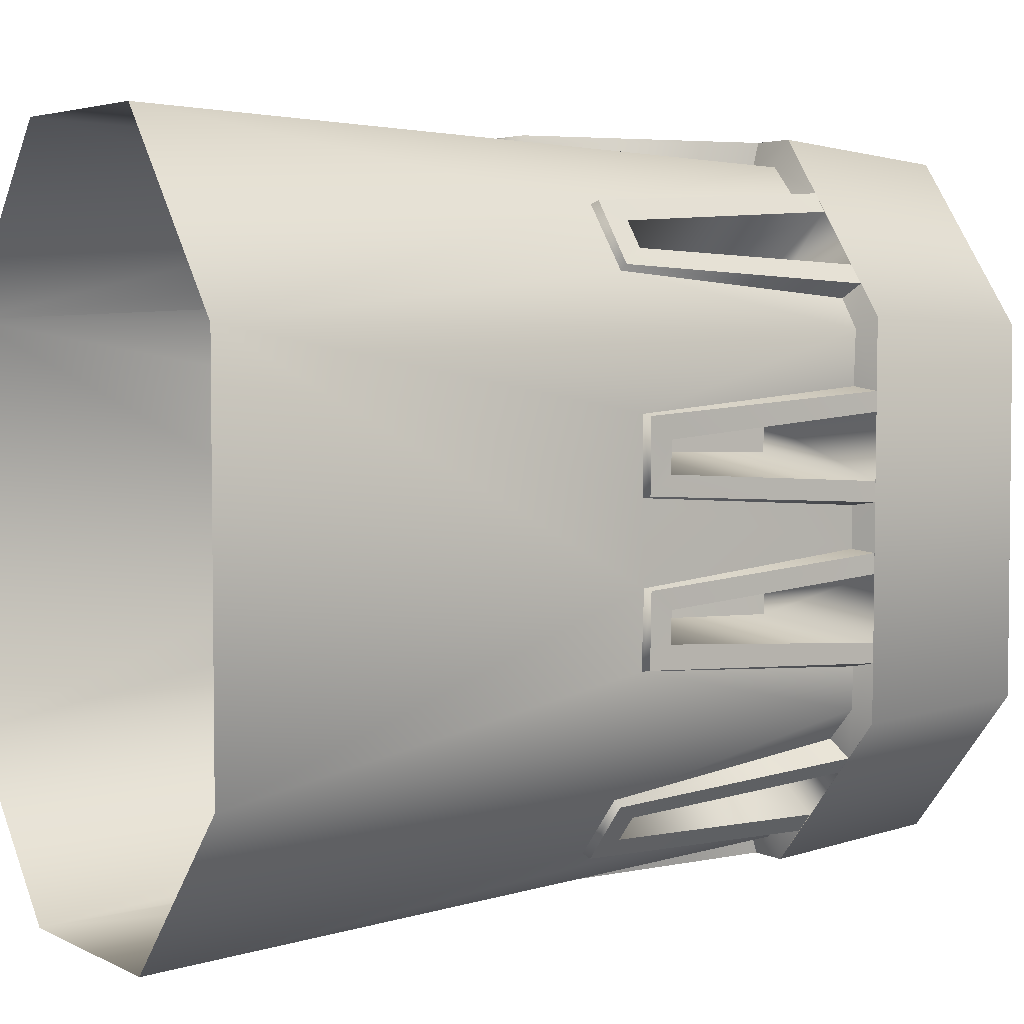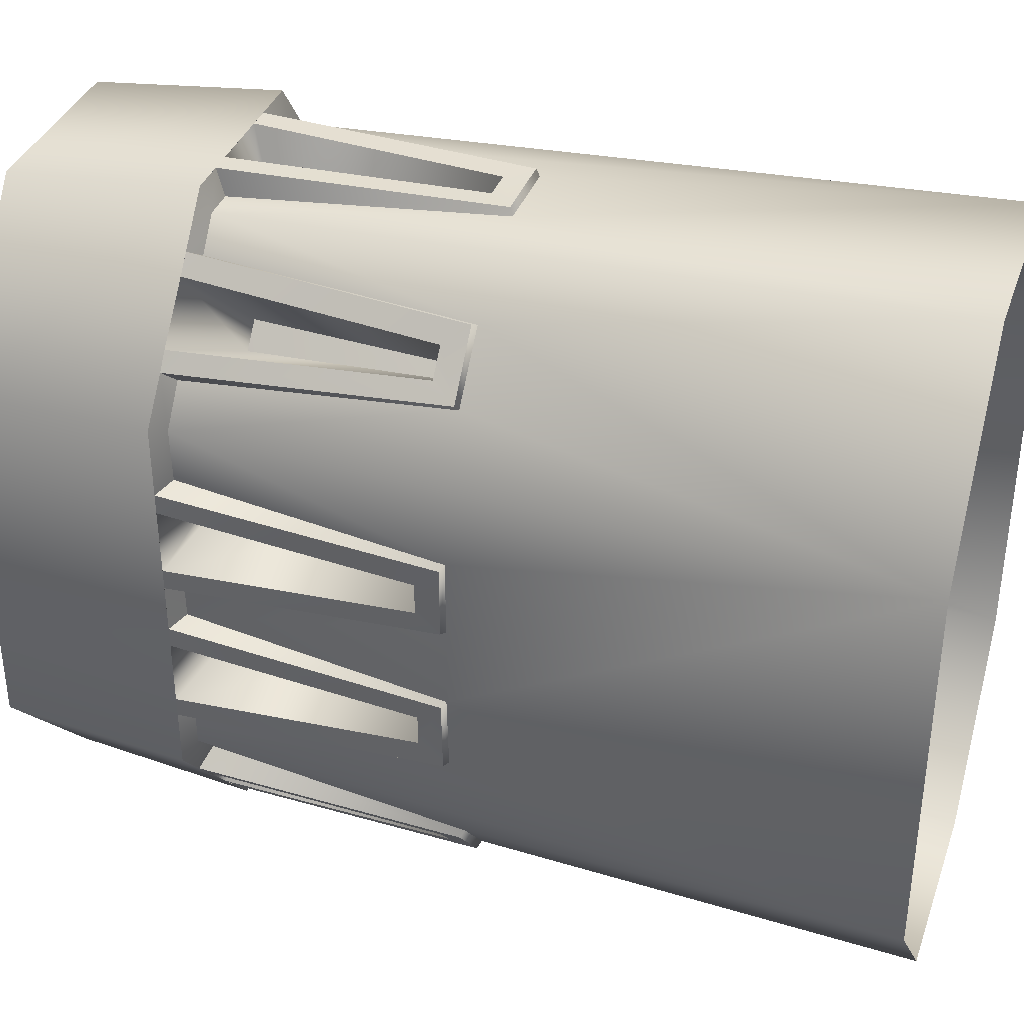
<metadata>
{"format":"obj","ext":"obj","renderer":"f3d","projection":"perspective","resolution":1024,"background":"white","views":[{"elev":4.7,"azim":55.6,"up":"+Z"},{"elev":36.4,"azim":-71.5,"up":"+Z"}]}
</metadata>
<code>
o fortress03_05
v -8.775 24.72 -0.9797
v -7.918 24.38 -0.8733
v -8.78 24.72 0.8715
v 8.018 24.38 7.125
v 7.89 24.72 8.773
v 7.278 24.38 8.24
v 8.802 24.72 7.569
v 8.793 24.72 4.905
v 7.936 24.38 5.06
v -8.032 24.38 -6.786
v -7.525 24.72 -8.711
v -6.874 24.38 -8.03
v -8.759 24.72 -7.249
v -8.765 24.72 -5.014
v -8.081 24.38 -5.181
v 8.032 24.38 -6.786
v 8.765 24.72 -5.014
v 8.081 24.38 -5.181
v 8.759 24.72 -7.249
v 7.508 24.72 -8.711
v 6.874 24.38 -8.03
v 8.78 24.72 0.8715
v 7.918 24.38 -0.8733
v 8.775 24.72 -0.9797
v 7.936 24.38 0.7294
v -4.812 24.72 -11.9
v -3.695 24.72 -13.22
v -4.096 24.38 -11.38
v -1.974 24.38 -12.39
v -1.847 24.72 -13.21
v -3.303 24.38 -12.39
v 2.272 24.72 -13.19
v 3.365 24.38 -12.33
v 2.378 24.38 -12.37
v 3.7 24.72 -13.19
v 4.096 24.38 -11.38
v 4.778 24.72 -11.89
v -3.357 24.38 13.08
v -4.844 24.72 12.32
v -4.265 24.38 11.91
v -3.397 24.72 14.06
v -2.08 24.72 14.07
v -2.208 24.38 13.1
v -8.018 24.38 7.125
v -8.793 24.72 4.905
v -7.936 24.38 5.06
v -8.802 24.72 7.569
v -7.517 24.72 9.115
v -6.967 24.38 8.552
v 5.355 24.72 12.11
v 3.42 24.38 13.14
v 4.755 24.38 11.73
v 3.794 24.72 14.16
v 2.144 24.38 13.12
v 2.049 24.72 14.13
v 3.365 24.38 -12.33
v 1.637 14.27 -13.01
v 2.378 24.38 -12.37
v 3.865 -2.428 -13.61
v 4.096 24.38 -11.38
v -3.967 -2.428 -13.61
v -1.226 14.24 -13.02
v -1.974 24.38 -12.39
v -9.225 -2.428 7.472
v -8.691 14.27 -1.614
v -9.2 -2.428 -7.359
v -8.617 14.24 -4.472
v -8.032 24.38 -6.786
v -8.081 24.38 -5.181
v -3.303 24.38 -12.39
v -7.06 14.27 -9.18
v -5.227 14.24 -11.38
v -4.096 24.38 -11.38
v -6.874 24.38 -8.03
v 8.632 14.24 1.464
v 7.918 24.38 -0.8733
v 7.936 24.38 0.7294
v 8.691 14.27 -1.614
v 9.225 -2.428 7.472
v 9.2 -2.428 -7.359
v 8.617 14.24 -4.472
v 8.032 24.38 -6.786
v 7.06 14.27 -9.18
v 6.874 24.38 -8.03
v 8.081 24.38 -5.181
v 5.227 14.24 -11.38
v 8.018 24.38 7.125
v 8.606 14.27 4.323
v 7.936 24.38 5.06
v 7.317 14.27 9.165
v 7.278 24.38 8.24
v 9.225 -2.428 7.472
v 8.632 14.24 1.464
v 5.617 14.24 11.46
v 3.856 -2.428 14.37
v 3.42 24.38 13.14
v 4.755 24.38 11.73
v 2.144 24.38 13.12
v 1.394 14.25 13.76
v -1.468 14.27 13.74
v -3.688 -2.428 14.33
v -4.265 24.38 11.91
v -5.139 14.24 11.69
v -3.357 24.38 13.08
v -2.208 24.38 13.1
v -6.958 14.27 9.478
v -8.018 24.38 7.125
v -6.967 24.38 8.552
v -7.936 24.38 0.7294
v -7.918 24.38 -0.8733
v -8.632 14.24 1.464
v -7.936 24.38 5.06
v -8.606 14.27 4.323
v 7.868 31.99 7.082
v 3.559 31.99 13.46
v 8.353 31.99 7.222
v 8.42 31.99 -6.908
v 7.938 31.99 -6.491
v 3.514 31.99 -12.71
v 3.262 31.99 -12.07
v 7.938 31.4 -6.491
v 7.868 31.4 7.082
v 3.338 31.99 13.02
v -3.569 31.99 12.8
v -3.548 31.99 13.44
v -7.868 31.99 7.082
v -8.353 31.99 7.222
v -8.42 31.99 -6.908
v -3.569 31.4 12.8
v -7.868 31.4 7.082
v -7.938 31.99 -6.491
v -3.358 31.99 -12.74
v 3.262 31.4 -12.07
v 3.338 31.4 13.02
v -3.052 31.4 -12.3
v -3.052 31.99 -12.3
v -7.938 31.4 -6.491
v -7.936 24.38 0.7294
v 8.802 24.72 7.569
v 8.353 31.99 7.222
v 3.794 24.72 14.16
v 8.802 24.72 7.569
v 8.759 24.72 -7.249
v 8.353 31.99 7.222
v 8.42 31.99 -6.908
v 3.514 31.99 -12.71
v 3.7 24.72 -13.19
v -3.358 31.99 -12.74
v -3.695 24.72 -13.22
v -8.759 24.72 -7.249
v -8.42 31.99 -6.908
v -8.353 31.99 7.222
v 3.559 31.99 13.46
v -3.548 31.99 13.44
v -3.397 24.72 14.06
v -8.802 24.72 7.569
v -8.891 14.38 1.529
v -8.887 15.27 2.24
v -8.78 24.72 0.8715
v 4.778 24.72 -11.89
v 5.4 24.72 -11.17
v 5.514 14.36 -11.54
v 6.014 15.27 -10.88
v 5.514 14.36 -11.54
v 6.014 15.27 -10.88
v 7.244 14.38 -9.423
v 6.779 15.27 -9.962
v 6.98 24.72 -9.322
v 7.508 24.72 -8.711
v 6.779 15.27 -9.962
v 7.244 14.38 -9.423
v 8.765 24.72 -5.014
v 8.771 24.72 -4.26
v 8.937 14.36 -4.419
v 8.916 15.27 -3.589
v 8.937 14.36 -4.419
v 8.916 15.27 -3.589
v 8.974 14.38 -1.686
v 8.945 15.27 -2.397
v 8.773 24.72 -1.748
v 8.775 24.72 -0.9797
v 8.945 15.27 -2.397
v 8.974 14.38 -1.686
v 5.867 24.72 11.42
v 5.909 14.36 11.6
v 6.368 15.27 10.91
v 5.355 24.72 12.11
v 6.368 15.27 10.91
v 7.507 14.38 9.387
v 7.076 15.27 9.953
v 5.909 14.36 11.6
v 7.89 24.72 8.773
v 7.076 15.27 9.953
v 7.507 14.38 9.387
v 7.358 24.72 9.463
v 8.795 24.72 4.151
v 8.95 14.36 4.261
v 8.9 15.27 3.433
v 8.793 24.72 4.905
v 8.9 15.27 3.433
v 8.891 14.38 1.529
v 8.887 15.27 2.24
v 8.95 14.36 4.261
v 8.78 24.72 0.8715
v 8.887 15.27 2.24
v 8.891 14.38 1.529
v 8.782 24.72 1.64
v -5.417 24.72 -11.18
v -5.514 14.36 -11.54
v -6.014 15.27 -10.88
v -4.812 24.72 -11.9
v -6.014 15.27 -10.88
v -7.244 14.38 -9.423
v -6.779 15.27 -9.962
v -5.514 14.36 -11.54
v -7.525 24.72 -8.711
v -6.779 15.27 -9.962
v -7.244 14.38 -9.423
v -6.997 24.72 -9.339
v -8.771 24.72 -4.26
v -8.937 14.36 -4.419
v -8.916 15.27 -3.589
v -8.765 24.72 -5.014
v -8.916 15.27 -3.589
v -8.974 14.38 -1.686
v -8.945 15.27 -2.397
v -8.937 14.36 -4.419
v -8.775 24.72 -0.9797
v -8.945 15.27 -2.397
v -8.974 14.38 -1.686
v -8.773 24.72 -1.748
v 2.049 24.72 14.13
v 1.216 24.72 14.12
v 1.334 14.36 14.07
v 0.5049 15.27 14.03
v 1.334 14.36 14.07
v 0.5049 15.27 14.03
v -1.399 14.38 14.04
v -0.6877 15.27 14.03
v -1.297 24.72 14.09
v -2.08 24.72 14.07
v -0.6877 15.27 14.03
v -1.399 14.38 14.04
v -4.844 24.72 12.32
v -5.391 24.72 11.66
v -5.424 14.36 11.84
v -5.918 15.27 11.17
v -5.424 14.36 11.84
v -5.918 15.27 11.17
v -7.135 14.38 9.71
v -6.675 15.27 10.25
v -7.052 24.72 9.748
v -7.517 24.72 9.115
v -6.675 15.27 10.25
v -7.135 14.38 9.71
v -1.847 24.72 -13.21
v -1.035 24.72 -13.21
v -1.164 14.36 -13.34
v -0.3349 15.27 -13.3
v -1.164 14.36 -13.34
v -0.3349 15.27 -13.3
v 1.569 14.38 -13.31
v 0.8578 15.27 -13.3
v 1.475 24.72 -13.2
v 2.272 24.72 -13.19
v 0.8578 15.27 -13.3
v 1.569 14.38 -13.31
v -8.793 24.72 4.905
v -8.795 24.72 4.151
v -8.95 14.36 4.261
v -8.9 15.27 3.433
v -8.95 14.36 4.261
v -8.9 15.27 3.433
v -8.891 14.38 1.529
v -8.887 15.27 2.24
v -8.782 24.72 1.64
v -8.795 24.72 4.151
v -8.782 24.72 1.64
v -3.614 23.78 3.598
v 7.278 24.38 8.24
v 7.507 14.38 9.387
v 7.317 14.27 9.165
v 7.89 24.72 8.773
v 5.617 14.24 11.46
v 5.355 24.72 12.11
v 4.755 24.38 11.73
v 5.909 14.36 11.6
v 7.317 14.27 9.165
v 5.909 14.36 11.6
v 5.617 14.24 11.46
v 7.507 14.38 9.387
v 8.691 14.27 -1.614
v 8.974 14.38 -1.686
v 7.918 24.38 -0.8733
v 8.775 24.72 -0.9797
v 8.617 14.24 -4.472
v 8.765 24.72 -5.014
v 8.937 14.36 -4.419
v 8.081 24.38 -5.181
v 8.974 14.38 -1.686
v 8.617 14.24 -4.472
v 8.937 14.36 -4.419
v 8.691 14.27 -1.614
v 7.06 14.27 -9.18
v 7.244 14.38 -9.423
v 6.874 24.38 -8.03
v 7.508 24.72 -8.711
v 5.227 14.24 -11.38
v 4.778 24.72 -11.89
v 5.514 14.36 -11.54
v 4.096 24.38 -11.38
v 7.06 14.27 -9.18
v 5.514 14.36 -11.54
v 7.244 14.38 -9.423
v 5.227 14.24 -11.38
v 7.936 24.38 0.7294
v 8.891 14.38 1.529
v 8.632 14.24 1.464
v 8.78 24.72 0.8715
v 8.606 14.27 4.323
v 8.793 24.72 4.905
v 7.936 24.38 5.06
v 8.95 14.36 4.261
v 8.632 14.24 1.464
v 8.891 14.38 1.529
v 8.606 14.27 4.323
v 8.95 14.36 4.261
v -6.958 14.27 9.478
v -7.135 14.38 9.71
v -6.967 24.38 8.552
v -7.517 24.72 9.115
v -5.139 14.24 11.69
v -4.844 24.72 12.32
v -5.424 14.36 11.84
v -4.265 24.38 11.91
v -6.958 14.27 9.478
v -5.424 14.36 11.84
v -7.135 14.38 9.71
v -5.139 14.24 11.69
v -1.468 14.27 13.74
v -1.399 14.38 14.04
v -2.208 24.38 13.1
v -2.08 24.72 14.07
v 1.394 14.25 13.76
v 2.049 24.72 14.13
v 1.334 14.36 14.07
v 2.144 24.38 13.12
v -1.468 14.27 13.74
v 1.334 14.36 14.07
v -1.399 14.38 14.04
v 1.394 14.25 13.76
v -7.918 24.38 -0.8733
v -8.974 14.38 -1.686
v -8.691 14.27 -1.614
v -8.775 24.72 -0.9797
v -8.617 14.24 -4.472
v -8.765 24.72 -5.014
v -8.081 24.38 -5.181
v -8.937 14.36 -4.419
v -8.691 14.27 -1.614
v -8.974 14.38 -1.686
v -8.617 14.24 -4.472
v -8.937 14.36 -4.419
v -6.874 24.38 -8.03
v -7.244 14.38 -9.423
v -7.06 14.27 -9.18
v -7.525 24.72 -8.711
v -5.227 14.24 -11.38
v -4.812 24.72 -11.9
v -4.096 24.38 -11.38
v -5.514 14.36 -11.54
v -7.06 14.27 -9.18
v -5.514 14.36 -11.54
v -5.227 14.24 -11.38
v -7.244 14.38 -9.423
v 1.637 14.27 -13.01
v 1.569 14.38 -13.31
v 2.378 24.38 -12.37
v 2.272 24.72 -13.19
v -1.226 14.24 -13.02
v -1.847 24.72 -13.21
v -1.164 14.36 -13.34
v -1.974 24.38 -12.39
v 1.637 14.27 -13.01
v -1.164 14.36 -13.34
v 1.569 14.38 -13.31
v -1.226 14.24 -13.02
v -8.632 14.24 1.464
v -8.891 14.38 1.529
v -7.936 24.38 0.7294
v -8.78 24.72 0.8715
v -8.606 14.27 4.323
v -8.793 24.72 4.905
v -8.95 14.36 4.261
v -7.936 24.38 5.06
v -8.891 14.38 1.529
v -8.606 14.27 4.323
v -8.95 14.36 4.261
v -8.632 14.24 1.464
v 3.666 16.26 -2.731
v 8.916 15.27 -3.589
v 3.703 16.26 -3.385
v 8.945 15.27 -2.397
v 8.771 24.72 -4.26
v 3.703 16.26 -3.385
v 3.745 23.78 -3.654
v 3.666 16.26 -2.731
v 8.773 24.72 -1.748
v 8.945 15.27 -2.397
v 3.714 23.78 -2.528
v 8.773 24.72 -1.748
v 3.745 23.78 -3.654
v 8.771 24.72 -4.26
v 3.714 23.78 -2.528
v 5.867 24.72 11.42
v 6.368 15.27 10.91
v 2.317 16.26 7.771
v 2.159 23.78 8.028
v 5.867 24.72 11.42
v 2.855 23.78 7.092
v 7.358 24.72 9.463
v 2.159 23.78 8.028
v 2.682 16.26 7.329
v 6.368 15.27 10.91
v 7.076 15.27 9.953
v 2.317 16.26 7.771
v 7.358 24.72 9.463
v 2.682 16.26 7.329
v 2.855 23.78 7.092
v 3.458 16.26 -7.843
v 6.98 24.72 -9.322
v 6.779 15.27 -9.962
v 3.656 23.78 -7.565
v 6.98 24.72 -9.322
v 2.999 23.78 -8.468
v 5.4 24.72 -11.17
v 3.656 23.78 -7.565
v 6.014 15.27 -10.88
v 3.458 16.26 -7.843
v 6.779 15.27 -9.962
v 3.164 16.26 -8.233
v 3.164 16.26 -8.233
v 5.4 24.72 -11.17
v 2.999 23.78 -8.468
v 8.795 24.72 4.151
v 3.61 16.26 3.383
v 3.614 23.78 3.603
v 8.9 15.27 3.433
v 3.612 16.26 2.726
v 8.9 15.27 3.433
v 8.887 15.27 2.24
v 3.61 16.26 3.383
v 8.782 24.72 1.64
v 3.612 16.26 2.726
v 3.619 23.78 2.472
v 3.614 23.78 3.603
v 8.782 24.72 1.64
v 8.795 24.72 4.151
v 3.619 23.78 2.472
v -2.424 16.26 7.403
v -5.918 15.27 11.17
v -2.039 16.26 7.824
v -6.675 15.27 10.25
v -8.771 24.72 -4.26
v -3.704 16.26 -3.384
v -3.725 23.78 -3.651
v -8.916 15.27 -3.589
v -3.687 16.26 -2.733
v -8.916 15.27 -3.589
v -8.945 15.27 -2.397
v -3.704 16.26 -3.384
v -8.773 24.72 -1.748
v -3.687 16.26 -2.733
v -3.71 23.78 -2.531
v -8.773 24.72 -1.748
v -3.725 23.78 -3.651
v -3.71 23.78 -2.531
v -8.771 24.72 -4.26
v -2.039 16.26 7.824
v -5.918 15.27 11.17
v -5.391 24.72 11.66
v -1.867 23.78 8.071
v -5.391 24.72 11.66
v -2.608 23.78 7.177
v -1.867 23.78 8.071
v -7.052 24.72 9.748
v -7.052 24.72 9.748
v -2.424 16.26 7.403
v -2.608 23.78 7.177
v -6.675 15.27 10.25
v 0.2963 16.26 10.44
v -0.6877 15.27 14.03
v 0.5049 15.27 14.03
v -0.1264 16.26 10.42
v 0.2963 16.26 10.44
v 1.216 24.72 14.12
v 0.6122 23.78 10.43
v -1.297 24.72 14.09
v -0.1264 16.26 10.42
v -0.4954 23.78 10.42
v -0.6877 15.27 14.03
v 1.216 24.72 14.12
v -0.4954 23.78 10.42
v 0.6122 23.78 10.43
v -1.297 24.72 14.09
v -3.164 16.26 -8.233
v -6.014 15.27 -10.88
v -3.458 16.26 -7.843
v -6.779 15.27 -9.962
v -6.997 24.72 -9.339
v -3.458 16.26 -7.843
v -3.656 23.78 -7.565
v -6.997 24.72 -9.339
v -2.999 23.78 -8.468
v -3.656 23.78 -7.565
v -5.417 24.72 -11.18
v -5.417 24.72 -11.18
v -3.164 16.26 -8.233
v -2.999 23.78 -8.468
v -6.014 15.27 -10.88
v 0.3254 16.26 -11.67
v 1.475 24.72 -13.2
v 0.8578 15.27 -13.3
v 0.6651 23.78 -11.64
v 1.475 24.72 -13.2
v -0.4494 23.78 -11.72
v -1.035 24.72 -13.21
v 0.6651 23.78 -11.64
v -0.3349 15.27 -13.3
v 0.3254 16.26 -11.67
v 0.8578 15.27 -13.3
v -0.1628 16.26 -11.7
v -0.1628 16.26 -11.7
v -1.035 24.72 -13.21
v -0.4494 23.78 -11.72
v -3.612 16.26 2.729
v -8.782 24.72 1.64
v -8.887 15.27 2.24
v -3.619 23.78 2.478
v -8.9 15.27 3.433
v -8.795 24.72 4.151
v -3.61 16.26 3.38
v -3.614 23.78 3.598
v -3.612 16.26 2.729
v -3.61 16.26 3.38
v -8.887 15.27 2.24
v -3.619 23.78 2.478
v -3.61 16.26 3.38
v -3.614 23.78 3.598
v -3.612 16.26 2.729
v 3.666 16.26 -2.731
v 3.745 23.78 -3.654
v 3.714 23.78 -2.528
v 3.703 16.26 -3.385
v 2.682 16.26 7.329
v 2.159 23.78 8.028
v 2.317 16.26 7.771
v 2.855 23.78 7.092
v 3.164 16.26 -8.233
v 2.999 23.78 -8.468
v 3.458 16.26 -7.843
v 3.656 23.78 -7.565
v 3.612 16.26 2.726
v 3.614 23.78 3.603
v 3.61 16.26 3.383
v 3.619 23.78 2.472
v -3.687 16.26 -2.733
v -3.725 23.78 -3.651
v -3.704 16.26 -3.384
v -3.71 23.78 -2.531
v -2.608 23.78 7.177
v -2.424 16.26 7.403
v -1.867 23.78 8.071
v -2.039 16.26 7.824
v -3.458 16.26 -7.843
v -2.999 23.78 -8.468
v -3.164 16.26 -8.233
v -3.656 23.78 -7.565
v -0.1264 16.26 10.42
v 0.6122 23.78 10.43
v -0.4954 23.78 10.42
v 0.2963 16.26 10.44
v -0.1628 16.26 -11.7
v -0.4494 23.78 -11.72
v 0.3254 16.26 -11.67
v 0.6651 23.78 -11.64
v -3.619 23.78 2.478
g Geoset0
f 1 2 3
f 4 5 6
f 4 7 5
f 4 8 7
f 4 9 8
f 10 11 12
f 10 13 11
f 10 14 13
f 10 15 14
f 16 17 18
f 16 19 17
f 16 20 19
f 16 21 20
f 22 23 24
f 25 23 22
f 26 27 28
f 29 27 30
f 31 27 29
f 28 27 31
f 32 33 34
f 35 33 32
f 33 35 36
f 36 35 37
f 38 39 40
f 38 41 39
f 38 42 41
f 38 43 42
f 44 45 46
f 44 47 45
f 44 48 47
f 44 49 48
f 50 51 52
f 53 51 50
f 53 54 51
f 55 54 53
f 56 57 58
f 59 56 60
f 59 57 56
f 61 57 59
f 61 62 57
f 62 61 63
f 64 65 66
f 65 67 66
f 67 68 66
f 69 68 67
f 61 70 63
f 71 72 61
f 73 61 72
f 73 70 61
f 74 71 68
f 68 71 66
f 66 71 61
f 75 76 77
f 78 76 75
f 79 78 75
f 80 81 78
f 80 78 79
f 82 83 84
f 81 82 85
f 80 82 81
f 80 83 82
f 59 83 80
f 59 86 83
f 86 59 60
f 87 88 89
f 90 87 91
f 92 87 90
f 92 88 87
f 92 93 88
f 90 92 91
f 92 90 94
f 92 94 95
f 96 94 97
f 95 94 96
f 96 98 95
f 99 95 98
f 100 95 99
f 101 95 100
f 102 103 104
f 105 104 100
f 100 104 101
f 104 103 101
f 101 103 64
f 103 106 64
f 106 107 64
f 108 107 106
f 108 64 106
f 109 110 111
f 112 113 107
f 107 113 64
f 113 111 64
f 111 65 64
f 111 110 65
f 114 115 116
f 114 116 117
f 114 117 118
f 118 117 119
f 118 119 120
f 121 118 120
f 122 118 121
f 122 114 118
f 122 123 114
f 114 123 115
f 115 123 124
f 125 115 124
f 125 124 126
f 127 125 126
f 128 127 126
f 124 123 129
f 124 129 130
f 126 124 130
f 131 126 130
f 131 128 126
f 132 128 131
f 121 133 122
f 122 133 134
f 133 135 134
f 135 136 137
f 133 136 135
f 133 120 136
f 121 120 133
f 120 119 132
f 120 132 136
f 136 132 131
f 136 131 137
f 137 131 130
f 130 135 137
f 129 135 130
f 134 135 129
f 123 134 129
f 122 134 123
f 3 2 138
g Geoset1
f 139 140 141
f 142 143 144
f 144 143 145
f 143 146 145
f 147 146 143
f 147 148 146
f 149 148 147
f 150 148 149
f 151 150 152
f 151 148 150
f 141 140 153
f 153 154 141
f 141 154 155
f 154 152 155
f 155 152 156
f 152 150 156
g Geoset2
f 157 158 159
f 160 161 162
f 163 162 161
f 164 165 166
f 167 166 165
f 168 169 170
f 171 170 169
f 172 173 174
f 175 174 173
f 176 177 178
f 179 178 177
f 180 181 182
f 183 182 181
f 184 185 186
f 185 184 187
f 188 189 190
f 189 188 191
f 192 193 194
f 193 192 195
f 196 197 198
f 197 196 199
f 200 201 202
f 201 200 203
f 204 205 206
f 205 204 207
f 208 209 210
f 209 208 211
f 212 213 214
f 213 212 215
f 216 217 218
f 217 216 219
f 220 221 222
f 221 220 223
f 224 225 226
f 225 224 227
f 228 229 230
f 229 228 231
f 232 233 234
f 235 234 233
f 236 237 238
f 239 238 237
f 240 241 242
f 243 242 241
f 244 245 246
f 247 246 245
f 248 249 250
f 251 250 249
f 252 253 254
f 255 254 253
f 256 257 258
f 259 258 257
f 260 261 262
f 263 262 261
f 264 265 266
f 267 266 265
f 268 269 270
f 271 270 269
f 272 273 274
f 275 274 273
f 276 159 158
g Geoset3
f 277 278 279
f 280 281 282
f 280 283 281
f 284 285 286
f 287 285 284
f 288 289 290
f 291 289 288
f 292 293 294
f 293 295 294
f 296 297 298
f 299 297 296
f 300 301 302
f 301 300 303
f 304 305 306
f 305 307 306
f 308 309 310
f 311 309 308
f 312 313 314
f 315 313 312
f 316 317 318
f 316 319 317
f 320 321 322
f 323 321 320
f 324 325 326
f 327 326 325
f 328 329 330
f 329 331 330
f 332 333 334
f 335 333 332
f 336 337 338
f 339 337 336
f 340 341 342
f 341 343 342
f 344 345 346
f 347 345 344
f 348 349 350
f 351 349 348
f 352 353 354
f 352 355 353
f 356 357 358
f 359 357 356
f 360 361 362
f 363 362 361
f 364 365 366
f 364 367 365
f 368 369 370
f 371 369 368
f 372 373 374
f 375 373 372
f 376 377 378
f 377 379 378
f 380 381 382
f 383 381 380
f 384 385 386
f 387 385 384
f 388 389 390
f 389 391 390
f 392 393 394
f 395 393 392
f 396 397 398
f 397 396 399
f 400 401 402
f 403 401 400
f 401 404 405
f 406 405 404
f 407 408 409
f 407 410 408
f 411 412 413
f 414 412 411
f 415 416 417
f 417 418 415
f 419 420 421
f 422 420 419
f 423 424 425
f 426 424 423
f 425 427 428
f 429 428 427
f 430 431 432
f 430 433 431
f 434 435 436
f 437 435 434
f 438 439 440
f 439 438 441
f 442 438 443
f 444 442 443
f 445 446 447
f 446 445 448
f 449 450 451
f 452 450 449
f 451 453 454
f 453 455 454
f 456 457 458
f 459 457 456
f 460 461 462
f 463 461 460
f 464 465 466
f 465 464 467
f 468 469 470
f 471 469 468
f 470 472 473
f 472 474 473
f 475 476 477
f 478 476 475
f 479 480 481
f 481 482 479
f 483 484 485
f 486 484 483
f 487 488 489
f 488 487 490
f 491 492 493
f 494 492 491
f 495 493 496
f 496 497 495
f 498 499 500
f 499 498 501
f 502 503 504
f 505 503 502
f 506 507 508
f 509 508 507
f 509 510 511
f 510 512 511
f 513 514 515
f 516 514 513
f 517 518 519
f 517 520 518
f 521 522 523
f 521 524 522
f 525 526 527
f 528 526 525
f 529 530 531
f 530 529 532
f 533 529 534
f 535 533 534
f 536 537 538
f 536 539 537
f 540 541 542
f 543 542 541
f 544 540 545
f 546 540 544
f 279 278 547
g Geoset4
f 548 549 550
f 551 552 553
f 554 552 551
f 555 556 557
f 556 555 558
f 559 560 561
f 560 562 561
f 563 564 565
f 566 564 563
f 567 568 569
f 570 568 567
f 571 572 573
f 574 573 572
f 575 576 577
f 575 578 576
f 579 580 581
f 582 580 579
f 583 584 585
f 584 586 585
f 550 549 587

</code>
